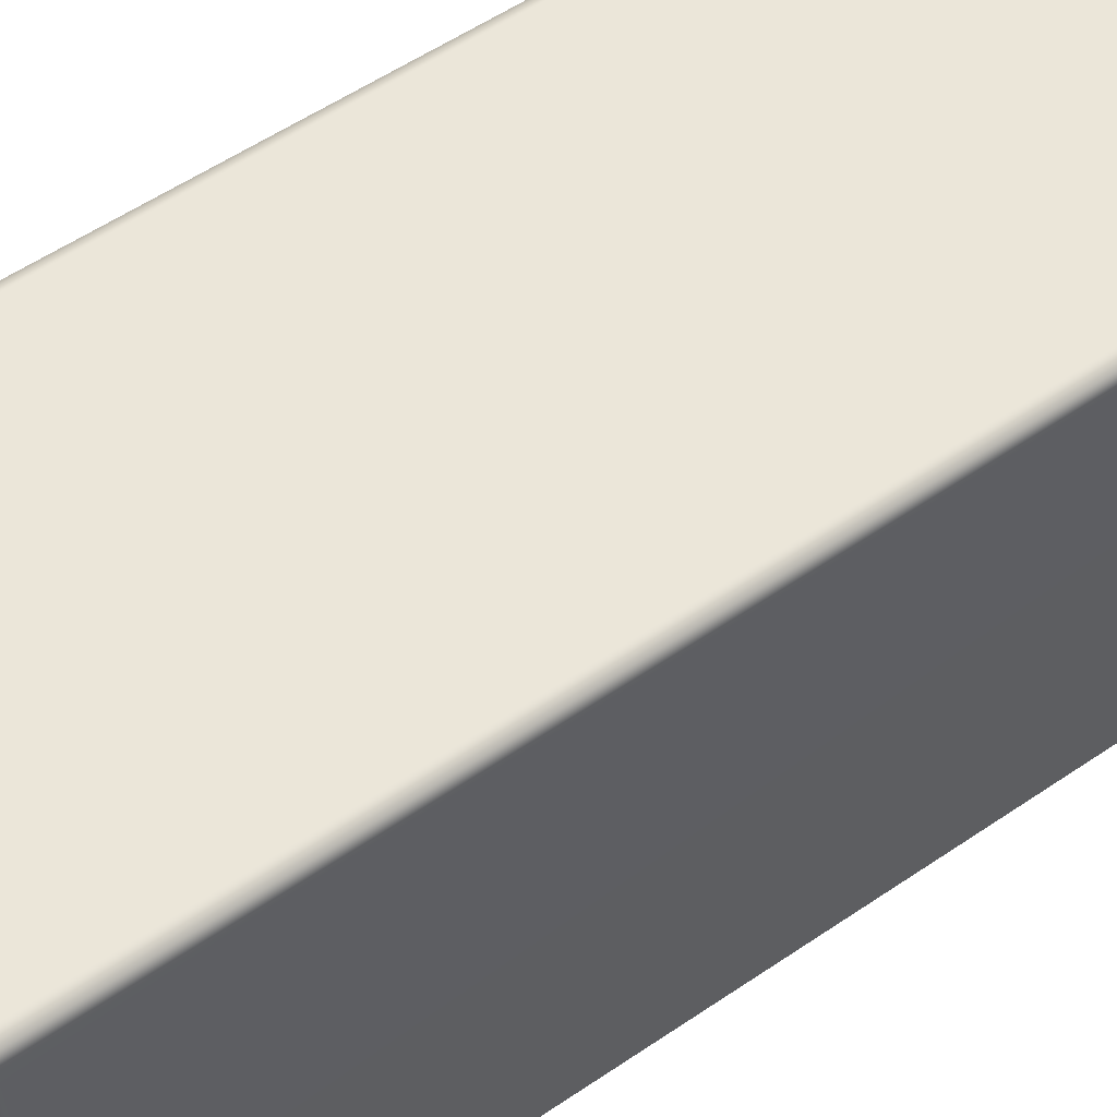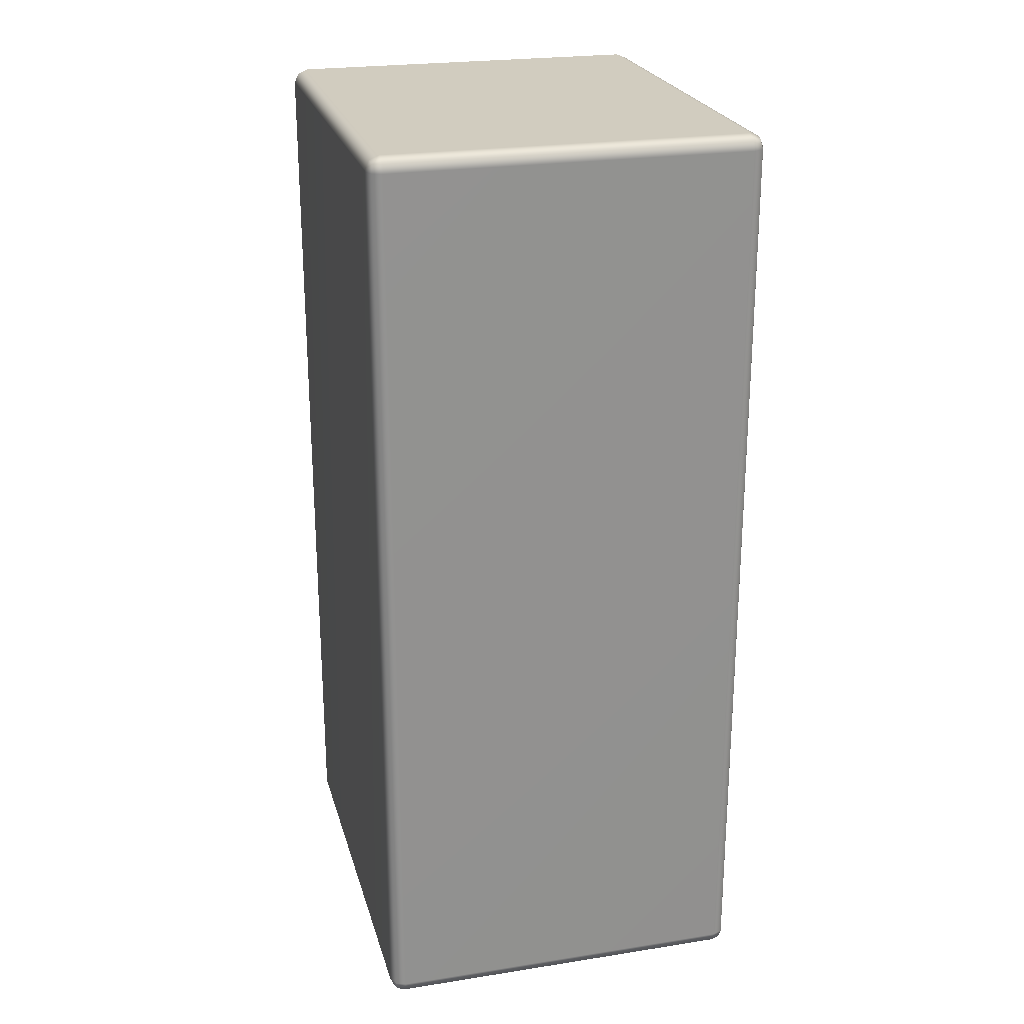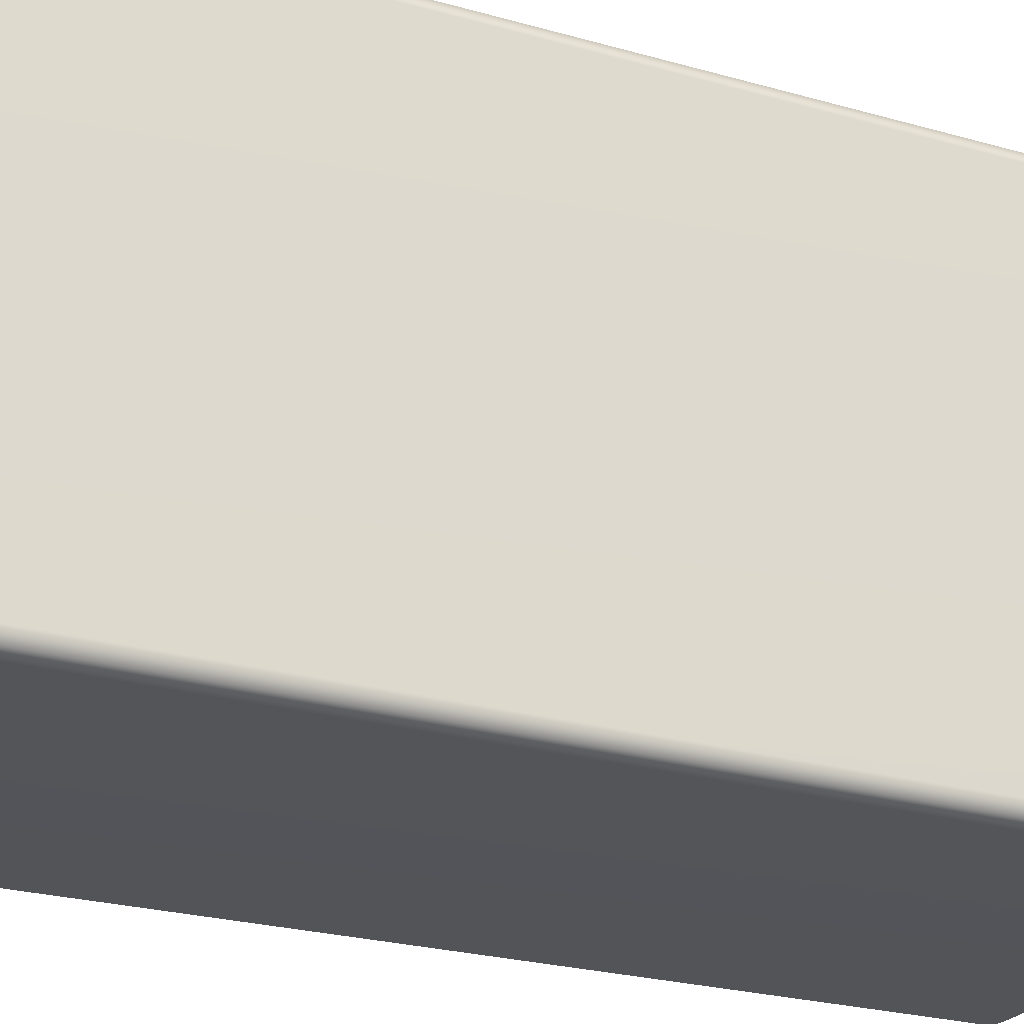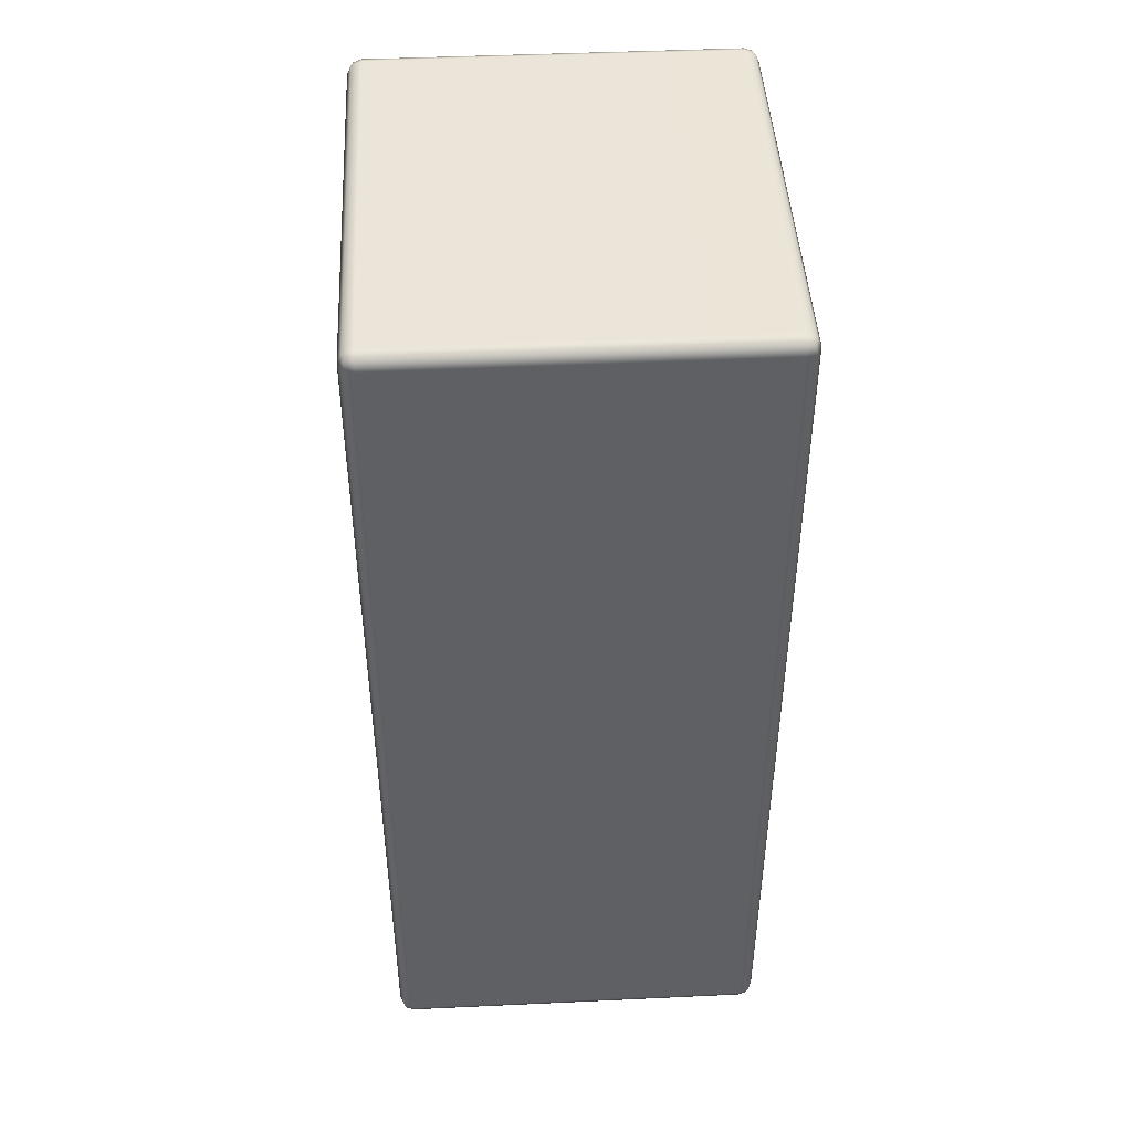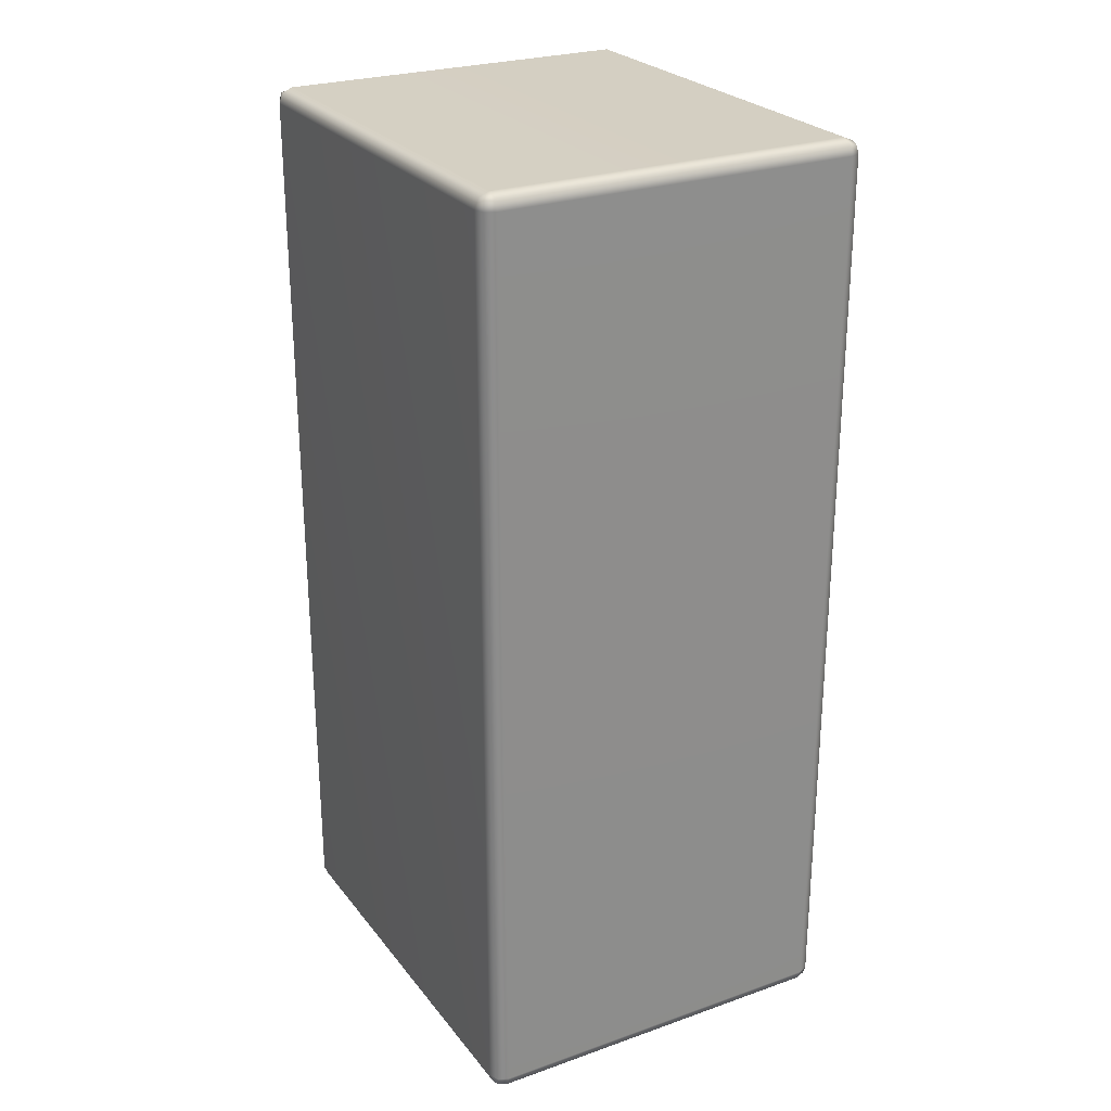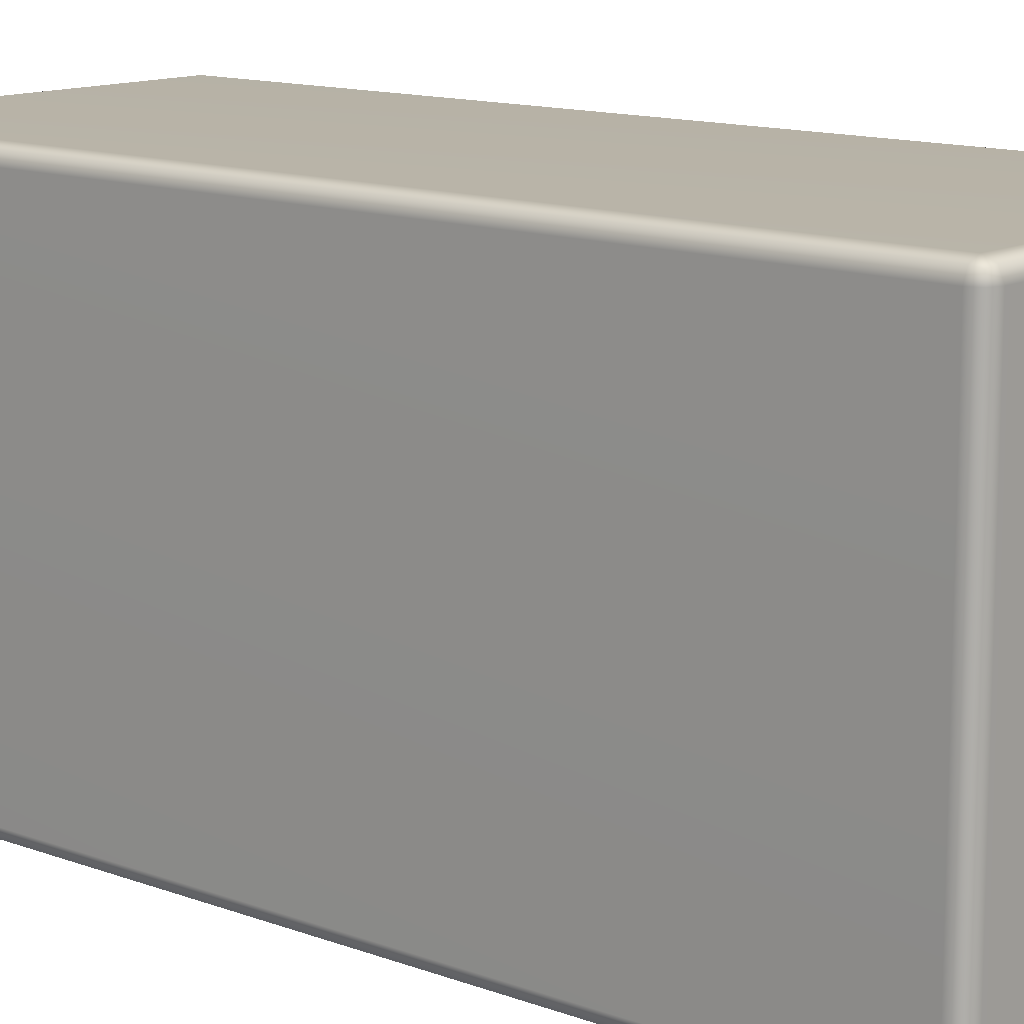
<metadata>
{"format":"obj","ext":"obj","renderer":"f3d","projection":"perspective","resolution":1024,"background":"white","views":[{"elev":56.7,"azim":-125.3,"up":"+Z"},{"elev":23.9,"azim":-14.6,"up":"+Y"},{"elev":-23.8,"azim":-115.9,"up":"+Z"},{"elev":45.2,"azim":176.9,"up":"+Y"},{"elev":25.9,"azim":-29.1,"up":"+Y"},{"elev":12.8,"azim":130.8,"up":"+Z"}]}
</metadata>
<code>
g ENV_S05_DT_Section05_Block_High02_MO
v -29.76 7.958 31.05
v -29.73 7.798 31.01
v -29.76 7.762 30.85
v -29.85 7.958 30.85
v -29.76 25.21 31.05
v -29.85 7.958 22.8
v -29.76 7.762 22.8
v -29.85 25.21 30.85
v -29.76 7.958 22.6
v -29.73 7.798 22.64
v -29.85 25.21 22.8
v -29.76 25.21 22.6
v -29.76 25.4 22.8
v -29.73 25.37 22.64
v -29.76 25.4 30.85
v -29.73 25.37 31.01
v -29.57 25.4 22.6
v -29.76 25.21 22.6
v -29.57 25.48 22.8
v -29.57 25.4 31.05
v -29.76 25.21 31.05
v -29.57 25.48 30.85
v -22.71 25.48 22.8
v -29.57 25.21 31.13
v -29.76 7.958 31.05
v -29.57 25.21 22.52
v -22.71 25.4 22.6
v -29.57 7.958 22.52
v -29.76 7.958 22.6
v -29.57 7.762 22.6
v -29.73 7.798 22.64
v -22.71 7.958 22.52
v -22.71 7.762 22.6
v -22.71 25.21 22.52
v -22.51 7.958 22.6
v -22.55 7.798 22.64
v -22.51 25.21 22.6
v -22.55 25.37 22.64
v -22.51 25.4 22.8
v -22.51 25.21 22.6
v -22.71 25.48 30.85
v -22.71 25.4 31.05
v -22.51 25.4 30.85
v -22.43 25.21 22.8
v -22.71 25.21 31.13
v -22.43 7.958 22.8
v -22.51 7.958 22.6
v -22.51 7.762 22.8
v -22.55 7.798 22.64
v -22.43 7.958 30.85
v -22.51 7.762 30.85
v -22.43 25.21 30.85
v -22.51 7.958 31.05
v -22.55 7.798 31.01
v -22.51 25.21 31.05
v -22.55 25.37 31.01
v -22.51 25.21 31.05
v -22.71 7.958 31.13
v -22.51 7.958 31.05
v -29.57 7.958 31.13
v -22.71 7.762 31.05
v -22.55 7.798 31.01
v -22.51 7.762 30.85
v -29.57 7.762 31.05
v -29.73 7.798 31.01
v -29.76 7.762 30.85
v -22.71 7.682 30.85
v -29.57 7.682 30.85
v -29.76 7.762 22.8
v -22.71 7.682 22.8
v -22.51 7.762 22.8
v -29.57 7.682 22.8
v -22.71 7.762 22.6
v -22.55 7.798 22.64
v -29.57 7.762 22.6
v -29.73 7.798 22.64
g ENV_S05_DT_Section05_Block_High02_MO_0
f 3 2 1
f 4 3 1
f 1 5 4
f 4 6 3
f 6 7 3
f 5 8 4
f 4 8 6
f 6 9 7
f 9 10 7
f 9 6 11
f 8 11 6
f 12 9 11
f 11 13 12
f 13 11 8
f 13 14 12
f 8 5 15
f 15 13 8
f 5 16 15
f 17 14 13
f 18 14 17
f 19 13 15
f 19 17 13
f 15 16 20
f 20 16 21
f 22 19 15
f 22 15 20
f 19 23 17
f 23 19 22
f 24 20 21
f 24 21 25
f 26 18 17
f 23 27 17
f 17 27 26
f 26 28 18
f 28 29 18
f 28 30 29
f 30 31 29
f 28 32 30
f 32 28 26
f 32 33 30
f 34 32 26
f 27 34 26
f 32 35 33
f 35 32 34
f 35 36 33
f 37 35 34
f 34 27 37
f 27 38 37
f 39 38 27
f 23 39 27
f 40 38 39
f 39 23 41
f 41 23 22
f 42 41 22
f 20 42 22
f 43 39 41
f 41 42 43
f 44 40 39
f 44 39 43
f 45 42 20
f 24 45 20
f 44 46 40
f 46 47 40
f 46 48 47
f 48 49 47
f 48 46 50
f 46 44 50
f 51 48 50
f 44 52 50
f 52 44 43
f 50 53 51
f 50 52 53
f 53 54 51
f 52 55 53
f 52 43 55
f 43 56 55
f 42 56 43
f 57 56 42
f 45 57 42
f 57 45 58
f 59 57 58
f 58 45 60
f 45 24 60
f 60 24 25
f 58 61 59
f 61 58 60
f 61 62 59
f 63 62 61
f 60 25 64
f 64 61 60
f 25 65 64
f 64 65 66
f 67 63 61
f 67 61 64
f 68 64 66
f 68 67 64
f 66 69 68
f 67 70 63
f 70 71 63
f 67 68 72
f 69 72 68
f 70 67 72
f 70 73 71
f 73 70 72
f 73 74 71
f 75 73 72
f 72 69 75
f 69 76 75

</code>
